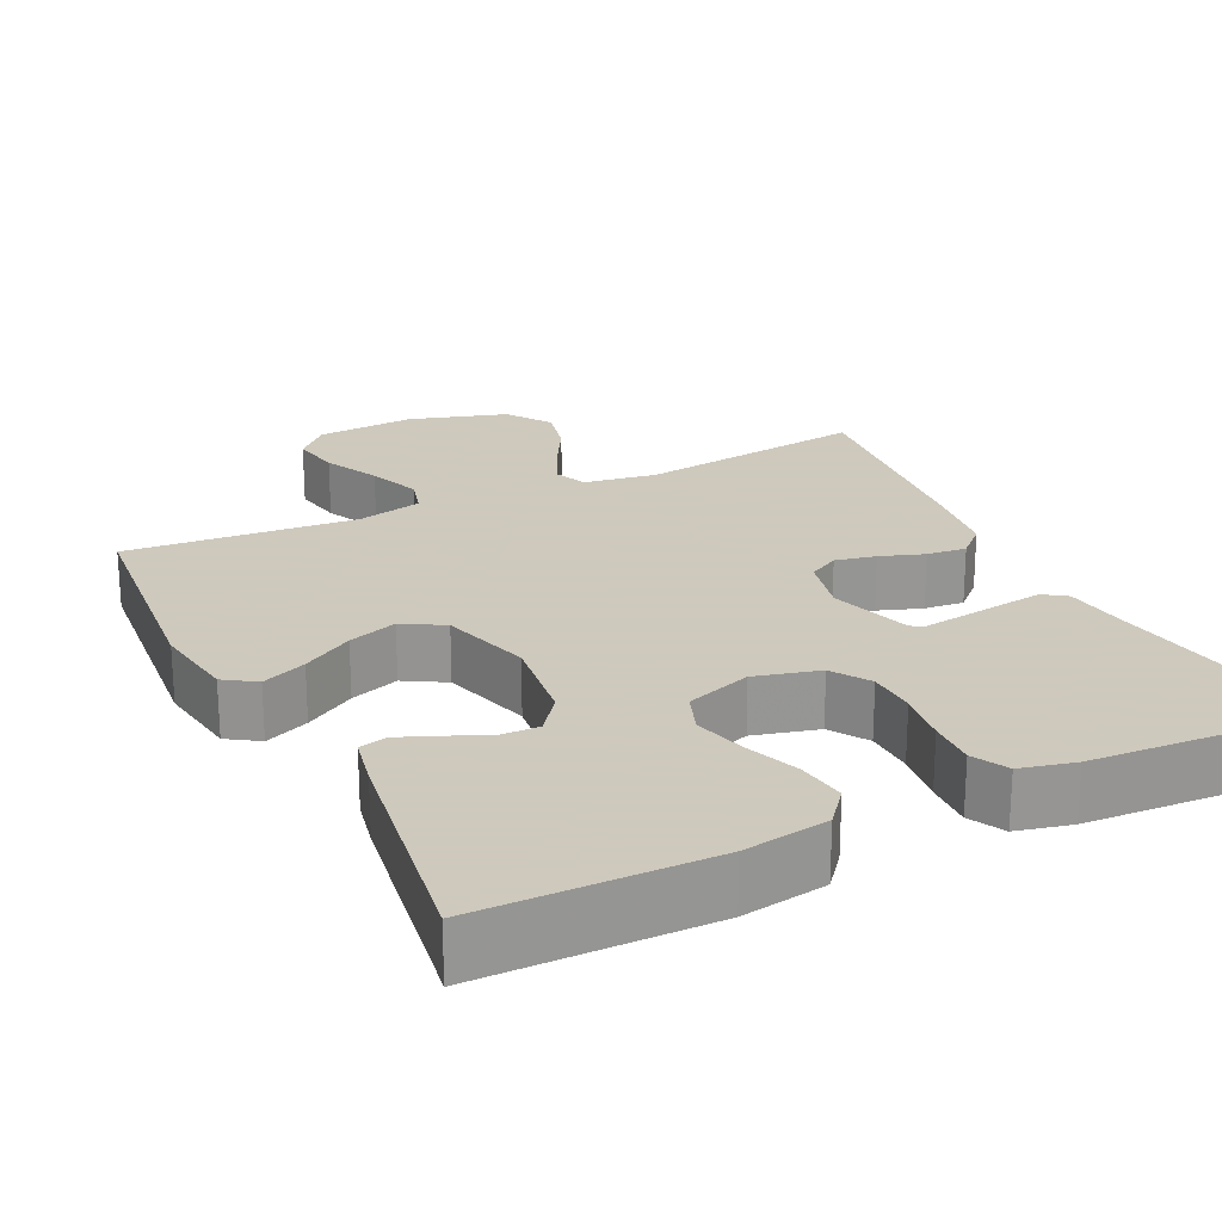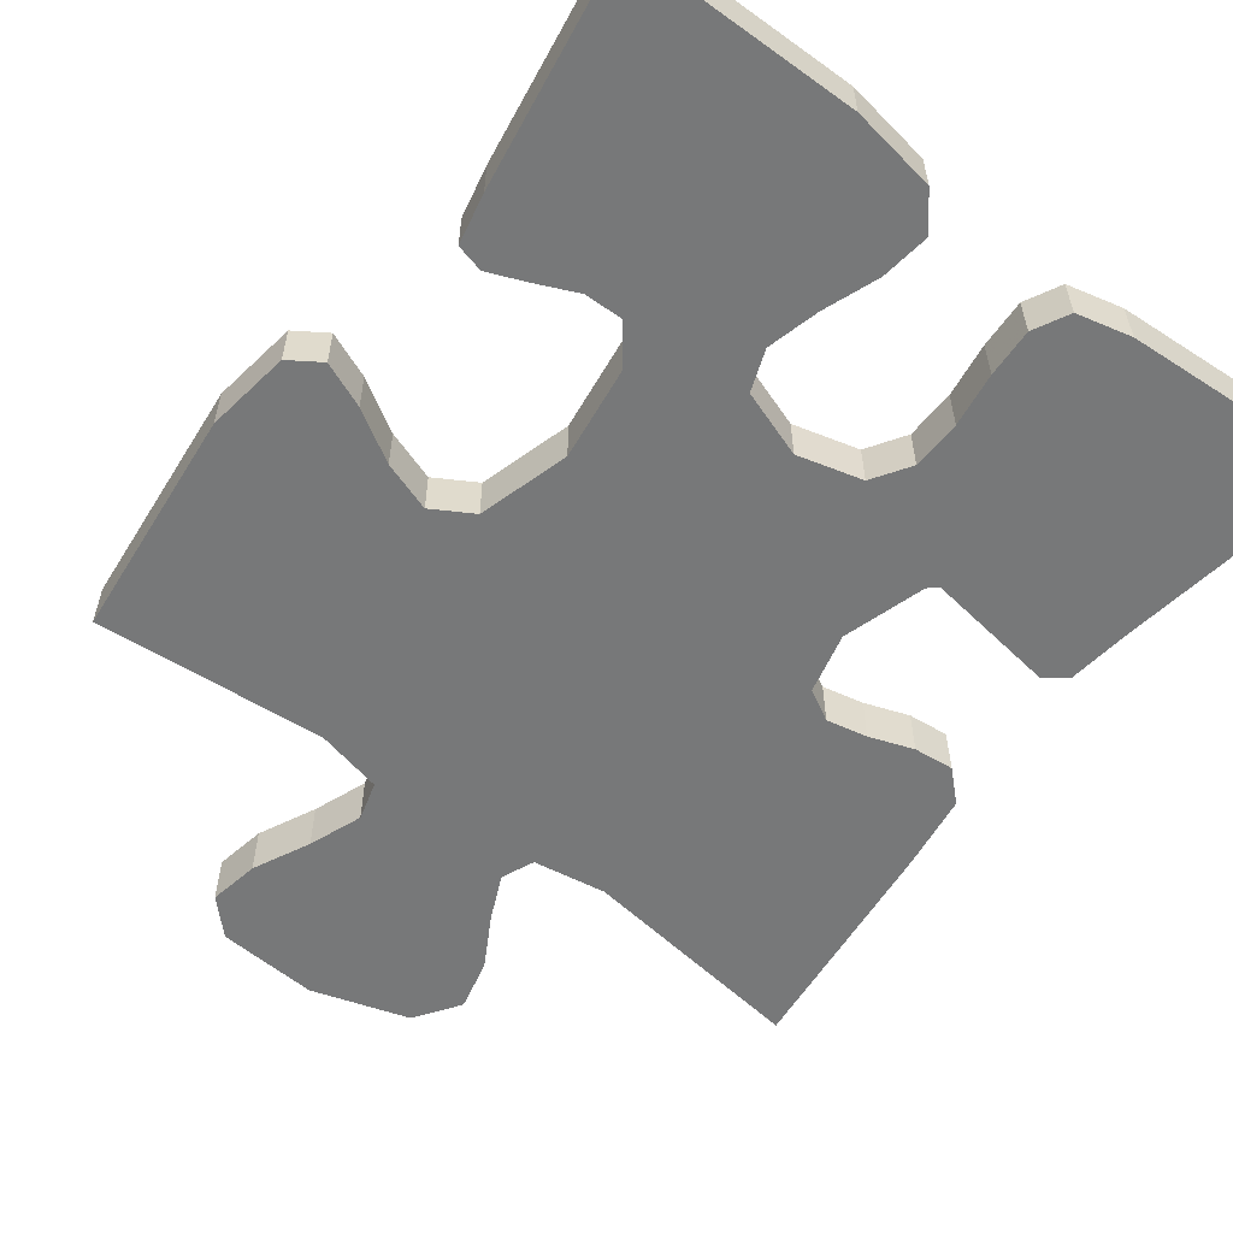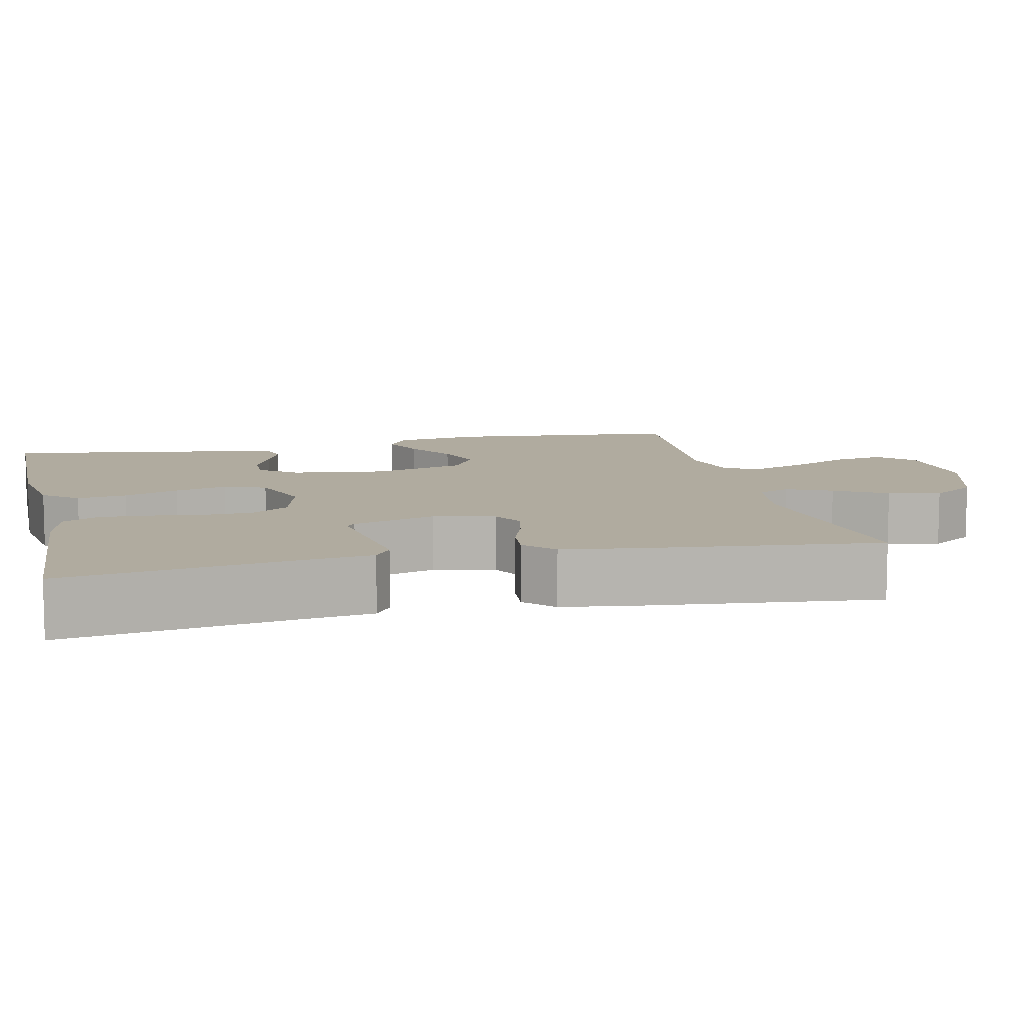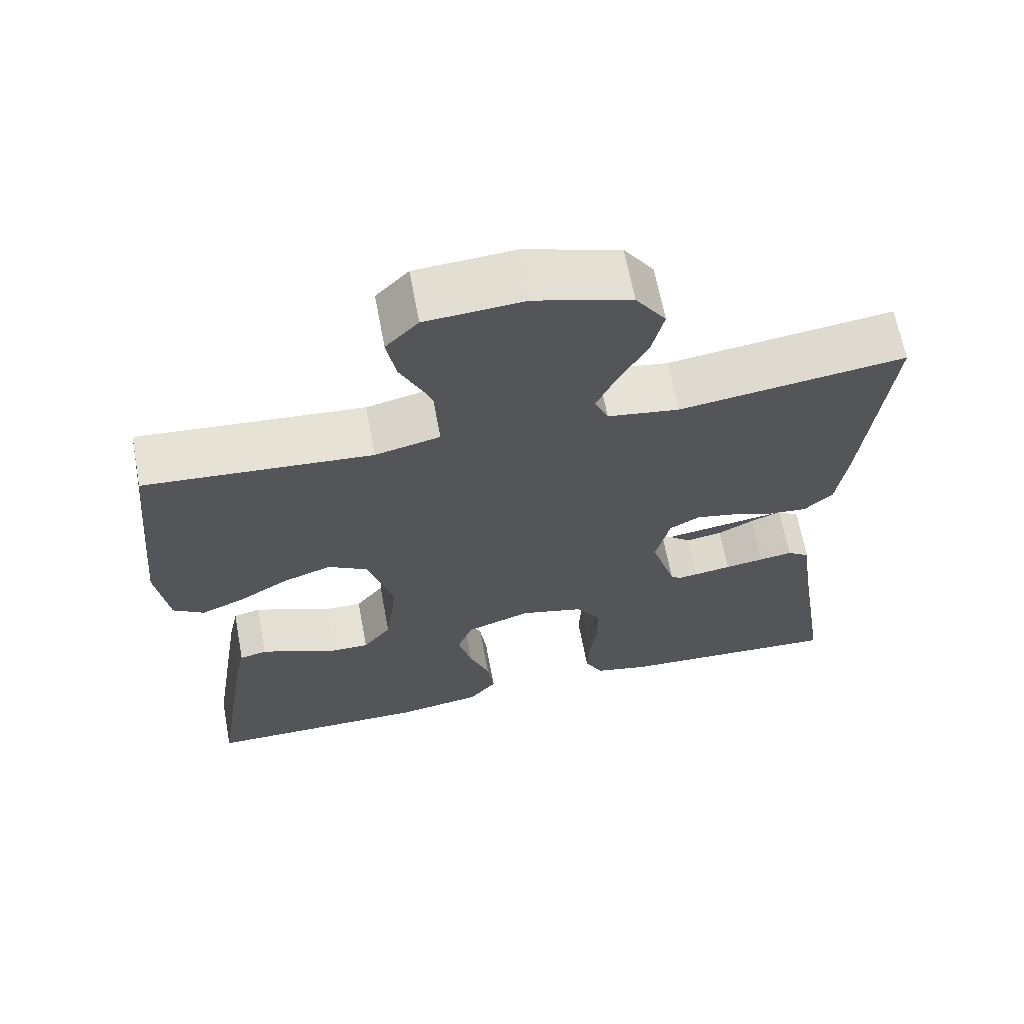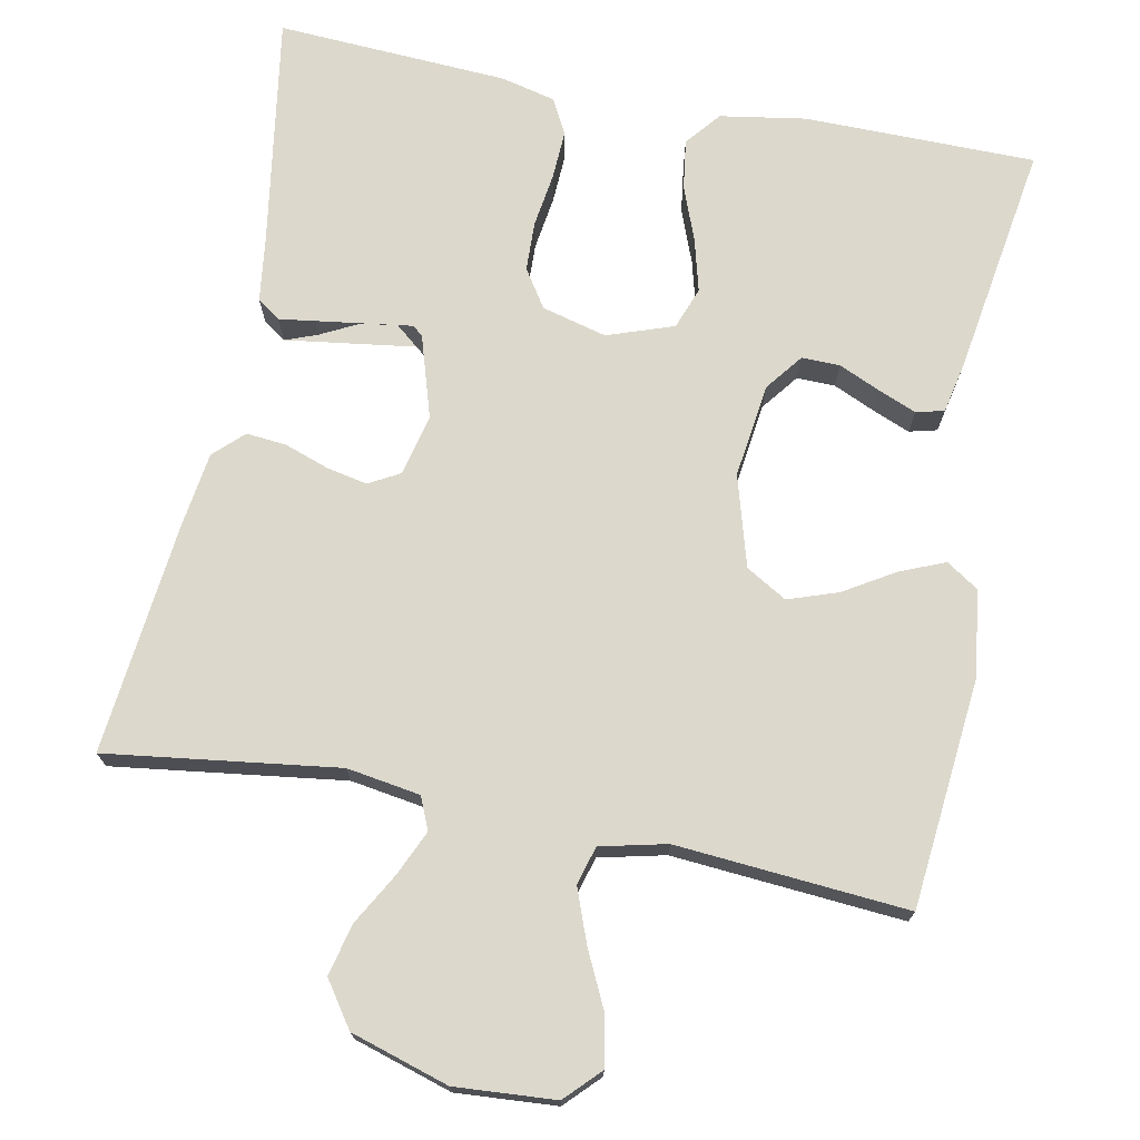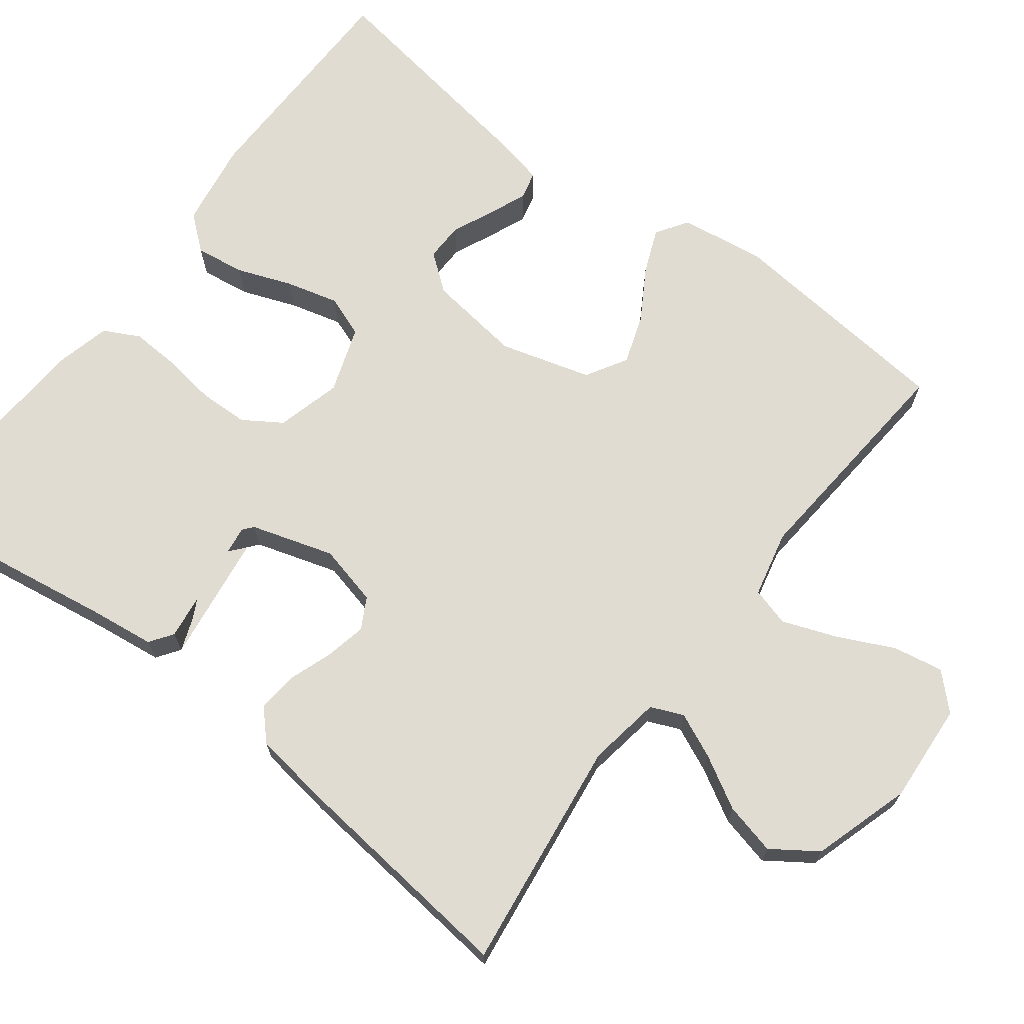
<metadata>
{"format":"obj","ext":"obj","renderer":"f3d","projection":"perspective","resolution":1024,"background":"white","views":[{"elev":22.6,"azim":154.0,"up":"+Y"},{"elev":-57.4,"azim":142.9,"up":"+Y"},{"elev":9.7,"azim":-102.8,"up":"+Y"},{"elev":65.3,"azim":169.4,"up":"+Z"},{"elev":72.7,"azim":11.1,"up":"+Y"},{"elev":69.1,"azim":-52.6,"up":"+Y"}]}
</metadata>
<code>
v -0.5 0.07 -0.5
v -0.453 0.07 -0.2
v -0.442 0.07 -0.115
v -0.412 0.07 -0.094
v -0.37 0.07 -0.11
v -0.321 0.07 -0.135
v -0.272 0.07 -0.143
v -0.228 0.07 -0.107
v -0.195 0.07 0
v -0.214 0.07 0.079
v -0.254 0.07 0.101
v -0.307 0.07 0.09
v -0.364 0.07 0.07
v -0.416 0.07 0.065
v -0.454 0.07 0.101
v -0.468 0.07 0.2
v -0.5 0.07 0.5
v -0.2 0.07 0.46
v -0.105 0.07 0.475
v -0.087 0.07 0.517
v -0.113 0.07 0.575
v -0.151 0.07 0.642
v -0.167 0.07 0.709
v -0.127 0.07 0.767
v 0 0.07 0.806
v 0.13 0.07 0.797
v 0.173 0.07 0.753
v 0.161 0.07 0.688
v 0.126 0.07 0.615
v 0.1 0.07 0.546
v 0.114 0.07 0.496
v 0.2 0.07 0.476
v 0.5 0.07 0.5
v 0.529 0.07 0.2
v 0.513 0.07 0.09
v 0.472 0.07 0.063
v 0.414 0.07 0.087
v 0.348 0.07 0.127
v 0.284 0.07 0.149
v 0.231 0.07 0.118
v 0.197 0.07 0
v 0.213 0.07 -0.122
v 0.25 0.07 -0.17
v 0.3 0.07 -0.169
v 0.354 0.07 -0.145
v 0.403 0.07 -0.125
v 0.439 0.07 -0.134
v 0.453 0.07 -0.2
v 0.5 0.07 -0.5
v 0.2 0.07 -0.502
v 0.089 0.07 -0.484
v 0.052 0.07 -0.439
v 0.061 0.07 -0.375
v 0.088 0.07 -0.304
v 0.106 0.07 -0.236
v 0.086 0.07 -0.182
v 0 0.07 -0.152
v -0.084 0.07 -0.174
v -0.116 0.07 -0.223
v -0.118 0.07 -0.287
v -0.108 0.07 -0.357
v -0.105 0.07 -0.42
v -0.129 0.07 -0.466
v -0.2 0.07 -0.483
v -0.5 0 -0.5
v -0.453 0 -0.2
v -0.442 0 -0.115
v -0.412 0 -0.094
v -0.37 0 -0.11
v -0.321 0 -0.135
v -0.272 0 -0.143
v -0.228 0 -0.107
v -0.195 0 0
v -0.214 0 0.079
v -0.254 0 0.101
v -0.307 0 0.09
v -0.364 0 0.07
v -0.416 0 0.065
v -0.454 0 0.101
v -0.468 0 0.2
v -0.5 0 0.5
v -0.2 0 0.46
v -0.105 0 0.475
v -0.087 0 0.517
v -0.113 0 0.575
v -0.151 0 0.642
v -0.167 0 0.709
v -0.127 0 0.767
v 0 0 0.806
v 0.13 0 0.797
v 0.173 0 0.753
v 0.161 0 0.688
v 0.126 0 0.615
v 0.1 0 0.546
v 0.114 0 0.496
v 0.2 0 0.476
v 0.5 0 0.5
v 0.529 0 0.2
v 0.513 0 0.09
v 0.472 0 0.063
v 0.414 0 0.087
v 0.348 0 0.127
v 0.284 0 0.149
v 0.231 0 0.118
v 0.197 0 0
v 0.213 0 -0.122
v 0.25 0 -0.17
v 0.3 0 -0.169
v 0.354 0 -0.145
v 0.403 0 -0.125
v 0.439 0 -0.134
v 0.453 0 -0.2
v 0.5 0 -0.5
v 0.2 0 -0.502
v 0.089 0 -0.484
v 0.052 0 -0.439
v 0.061 0 -0.375
v 0.088 0 -0.304
v 0.106 0 -0.236
v 0.086 0 -0.182
v 0 0 -0.152
v -0.084 0 -0.174
v -0.116 0 -0.223
v -0.118 0 -0.287
v -0.108 0 -0.357
v -0.105 0 -0.42
v -0.129 0 -0.466
v -0.2 0 -0.483
f 63 64 1 2
f 60 61 62 63
f 59 60 63 2
f 58 59 2 3
f 57 58 3 4
f 51 52 53 54
f 51 54 55
f 50 51 55
f 49 50 55
f 48 49 55 56
f 44 45 46 47
f 44 47 48
f 43 44 48 56
f 35 36 37 38
f 35 38 39
f 32 33 34 35
f 31 32 35 39
f 26 27 28 29
f 26 29 30
f 25 26 30
f 24 25 30 31
f 21 22 23 24
f 20 21 24 31
f 15 16 17 18
f 15 18 19
f 12 13 14 15
f 11 12 15 19
f 10 11 19 20
f 4 5 6
f 42 43 56 57
f 41 42 57
f 40 41 57
f 20 31 39 40
f 9 10 20 40
f 8 9 40 57
f 7 8 57
f 57 7 6 4
f 66 65 128 127
f 127 126 125 124
f 66 127 124 123
f 67 66 123 122
f 68 67 122 121
f 118 117 116 115
f 119 118 115
f 119 115 114
f 119 114 113
f 120 119 113 112
f 111 110 109 108
f 112 111 108
f 120 112 108 107
f 102 101 100 99
f 103 102 99
f 99 98 97 96
f 103 99 96 95
f 93 92 91 90
f 94 93 90
f 94 90 89
f 95 94 89 88
f 88 87 86 85
f 95 88 85 84
f 82 81 80 79
f 83 82 79
f 79 78 77 76
f 83 79 76 75
f 84 83 75 74
f 70 69 68
f 121 120 107 106
f 121 106 105
f 121 105 104
f 104 103 95 84
f 104 84 74 73
f 121 104 73 72
f 121 72 71
f 68 70 71 121
f 1 65 66 2
f 2 66 67 3
f 3 67 68 4
f 4 68 69 5
f 5 69 70 6
f 6 70 71 7
f 7 71 72 8
f 8 72 73 9
f 9 73 74 10
f 10 74 75 11
f 11 75 76 12
f 12 76 77 13
f 13 77 78 14
f 14 78 79 15
f 15 79 80 16
f 16 80 81 17
f 17 81 82 18
f 18 82 83 19
f 19 83 84 20
f 20 84 85 21
f 21 85 86 22
f 22 86 87 23
f 23 87 88 24
f 24 88 89 25
f 25 89 90 26
f 26 90 91 27
f 27 91 92 28
f 28 92 93 29
f 29 93 94 30
f 30 94 95 31
f 31 95 96 32
f 32 96 97 33
f 33 97 98 34
f 34 98 99 35
f 35 99 100 36
f 36 100 101 37
f 37 101 102 38
f 38 102 103 39
f 39 103 104 40
f 40 104 105 41
f 41 105 106 42
f 42 106 107 43
f 43 107 108 44
f 44 108 109 45
f 45 109 110 46
f 46 110 111 47
f 47 111 112 48
f 48 112 113 49
f 49 113 114 50
f 50 114 115 51
f 51 115 116 52
f 52 116 117 53
f 53 117 118 54
f 54 118 119 55
f 55 119 120 56
f 56 120 121 57
f 57 121 122 58
f 58 122 123 59
f 59 123 124 60
f 60 124 125 61
f 61 125 126 62
f 62 126 127 63
f 63 127 128 64
f 64 128 65 1

</code>
